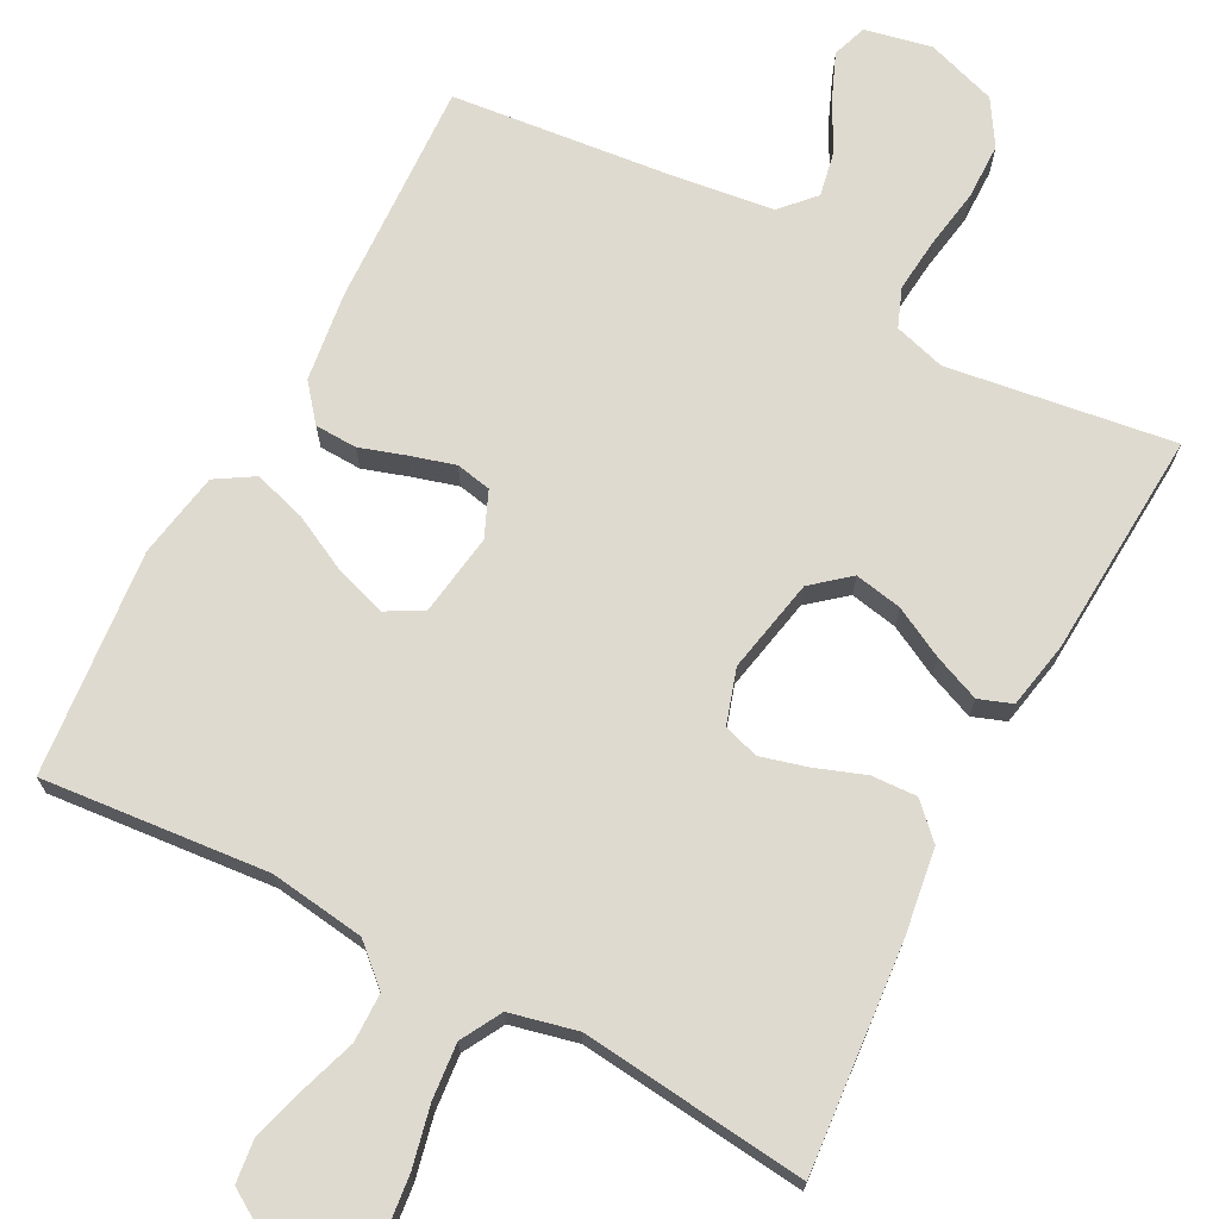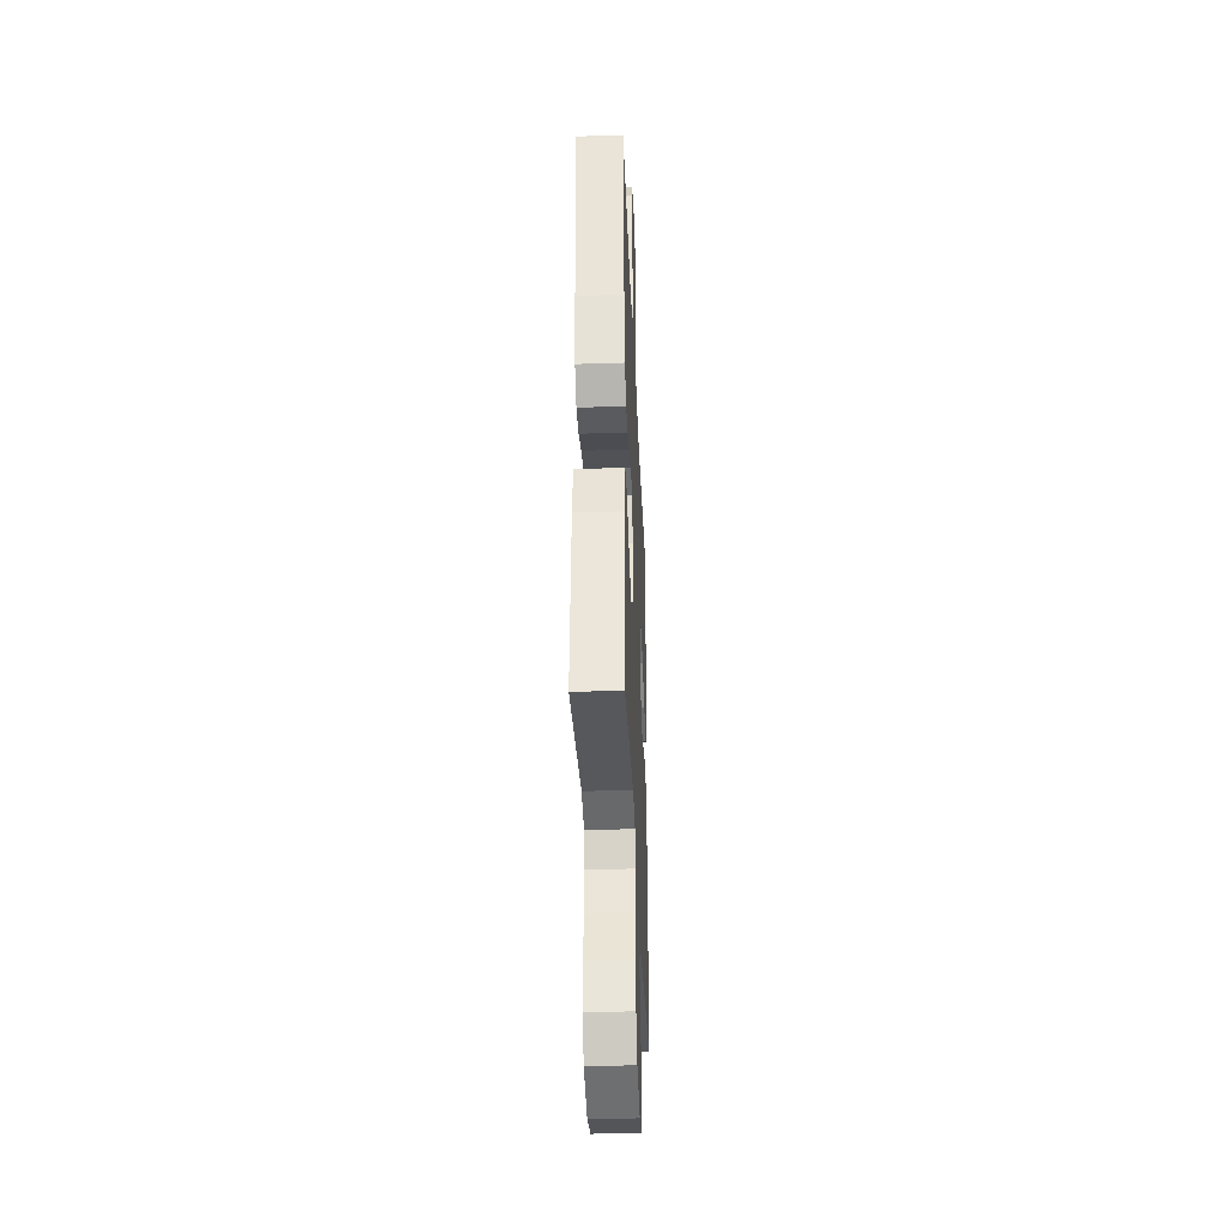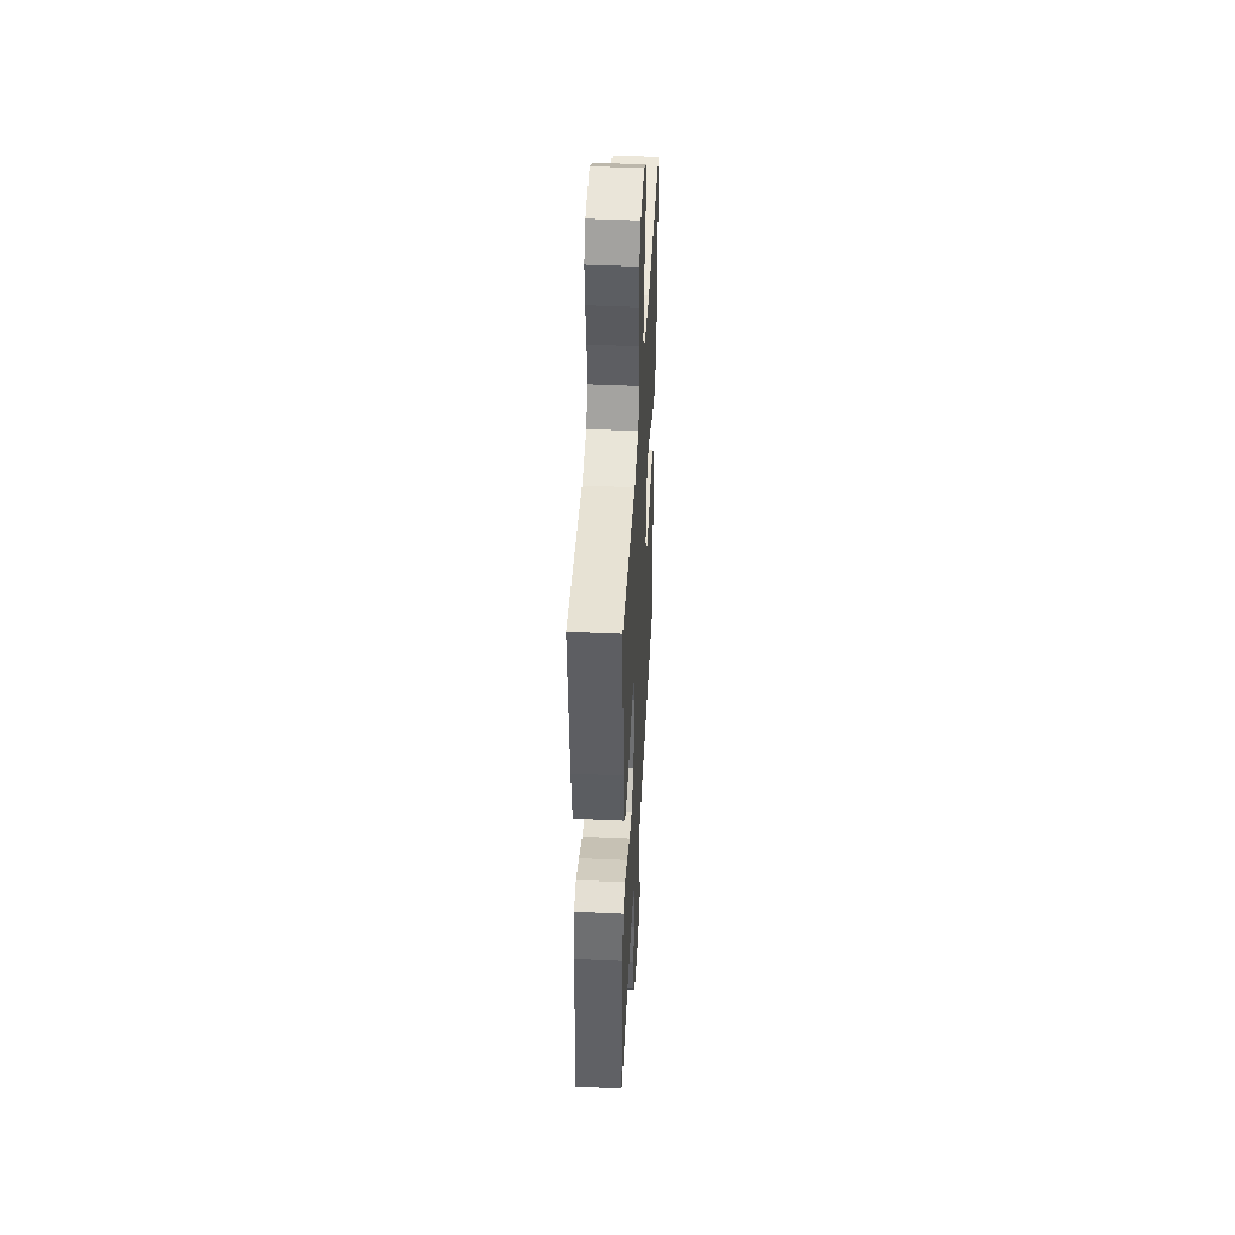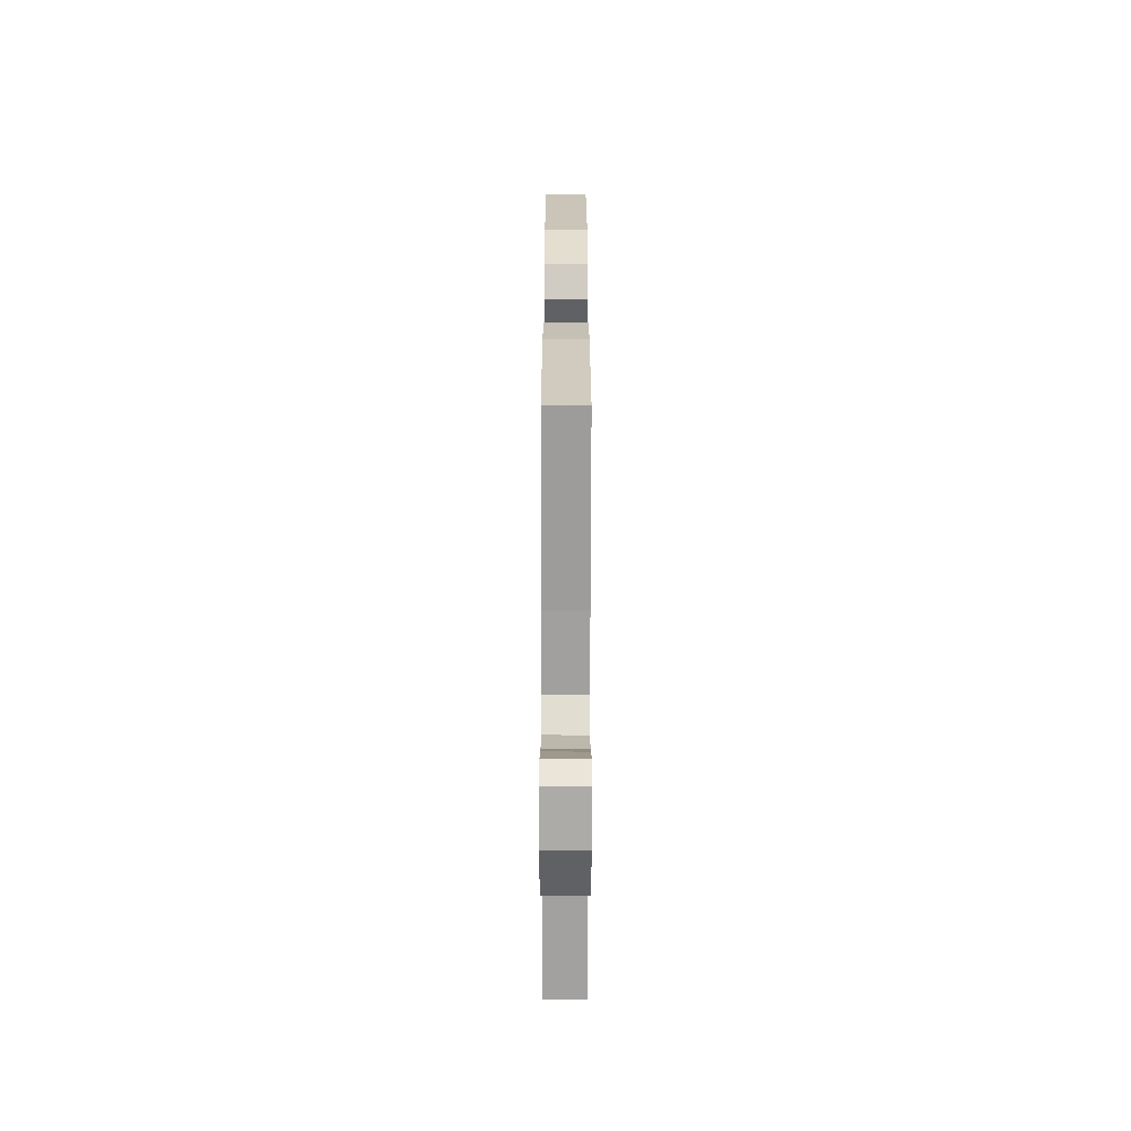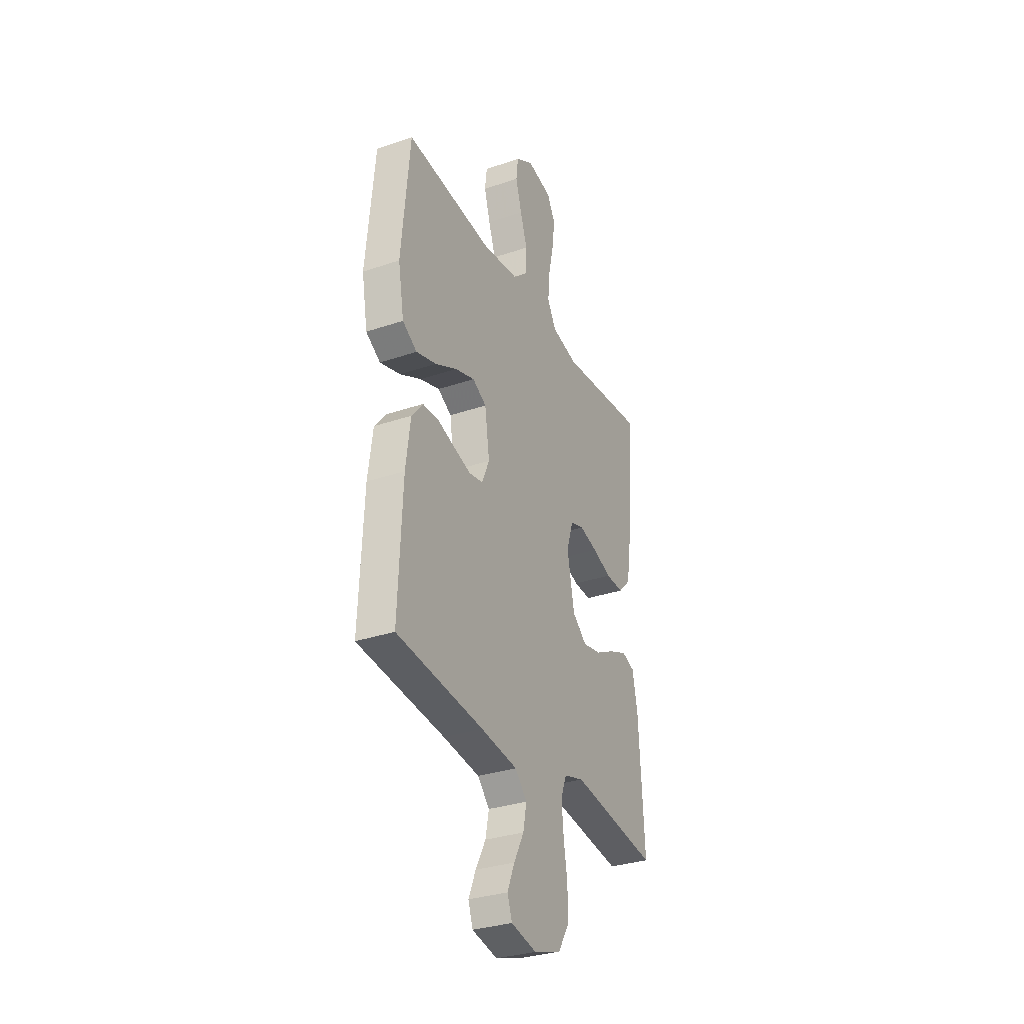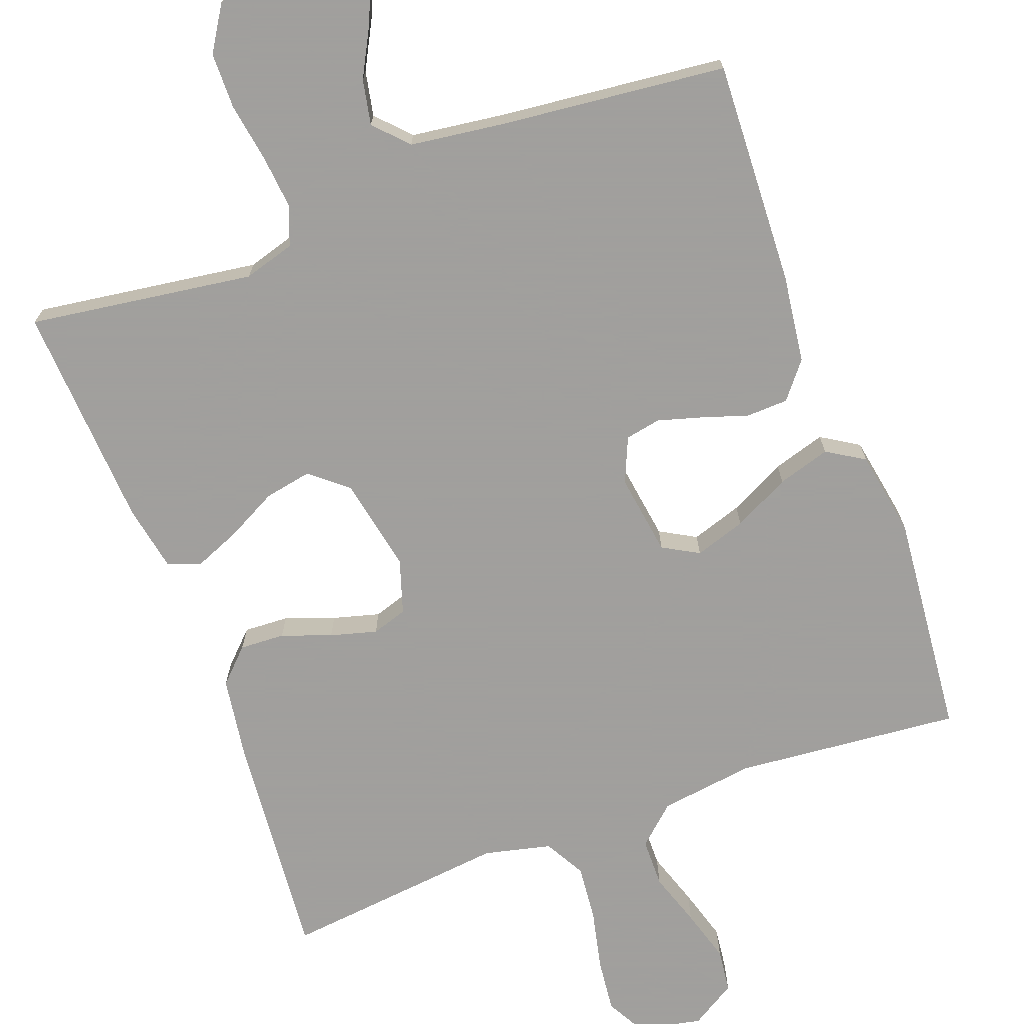
<metadata>
{"format":"obj","ext":"obj","renderer":"f3d","projection":"perspective","resolution":1024,"background":"white","views":[{"elev":70.9,"azim":27.9,"up":"+Y"},{"elev":-36.3,"azim":92.4,"up":"+Z"},{"elev":45.9,"azim":93.2,"up":"+Z"},{"elev":-64.1,"azim":-90.1,"up":"+Z"},{"elev":-31.9,"azim":-64.4,"up":"+Z"},{"elev":-71.5,"azim":-159.6,"up":"+Y"}]}
</metadata>
<code>
v 0.5 0.07 0.5
v 0.474 0.07 0.2
v 0.457 0.07 0.086
v 0.414 0.07 0.043
v 0.354 0.07 0.046
v 0.288 0.07 0.07
v 0.226 0.07 0.087
v 0.179 0.07 0.072
v 0.156 0.07 0
v 0.181 0.07 -0.126
v 0.23 0.07 -0.167
v 0.293 0.07 -0.155
v 0.36 0.07 -0.12
v 0.421 0.07 -0.095
v 0.465 0.07 -0.111
v 0.482 0.07 -0.2
v 0.5 0.07 -0.5
v 0.2 0.07 -0.457
v 0.132 0.07 -0.477
v 0.112 0.07 -0.528
v 0.119 0.07 -0.6
v 0.132 0.07 -0.679
v 0.131 0.07 -0.754
v 0.094 0.07 -0.813
v 0 0.07 -0.844
v -0.088 0.07 -0.825
v -0.104 0.07 -0.779
v -0.079 0.07 -0.719
v -0.044 0.07 -0.653
v -0.032 0.07 -0.593
v -0.073 0.07 -0.549
v -0.2 0.07 -0.532
v -0.5 0.07 -0.5
v -0.486 0.07 -0.2
v -0.47 0.07 -0.082
v -0.431 0.07 -0.034
v -0.375 0.07 -0.032
v -0.314 0.07 -0.052
v -0.255 0.07 -0.069
v -0.208 0.07 -0.06
v -0.182 0.07 0
v -0.198 0.07 0.109
v -0.246 0.07 0.136
v -0.314 0.07 0.114
v -0.389 0.07 0.076
v -0.459 0.07 0.055
v -0.509 0.07 0.086
v -0.529 0.07 0.2
v -0.5 0.07 0.5
v -0.2 0.07 0.472
v -0.074 0.07 0.489
v -0.023 0.07 0.535
v -0.022 0.07 0.6
v -0.046 0.07 0.672
v -0.067 0.07 0.743
v -0.06 0.07 0.801
v 0 0.07 0.838
v 0.086 0.07 0.82
v 0.114 0.07 0.769
v 0.106 0.07 0.697
v 0.088 0.07 0.617
v 0.081 0.07 0.543
v 0.111 0.07 0.489
v 0.2 0.07 0.468
v 0.5 0 0.5
v 0.474 0 0.2
v 0.457 0 0.086
v 0.414 0 0.043
v 0.354 0 0.046
v 0.288 0 0.07
v 0.226 0 0.087
v 0.179 0 0.072
v 0.156 0 0
v 0.181 0 -0.126
v 0.23 0 -0.167
v 0.293 0 -0.155
v 0.36 0 -0.12
v 0.421 0 -0.095
v 0.465 0 -0.111
v 0.482 0 -0.2
v 0.5 0 -0.5
v 0.2 0 -0.457
v 0.132 0 -0.477
v 0.112 0 -0.528
v 0.119 0 -0.6
v 0.132 0 -0.679
v 0.131 0 -0.754
v 0.094 0 -0.813
v 0 0 -0.844
v -0.088 0 -0.825
v -0.104 0 -0.779
v -0.079 0 -0.719
v -0.044 0 -0.653
v -0.032 0 -0.593
v -0.073 0 -0.549
v -0.2 0 -0.532
v -0.5 0 -0.5
v -0.486 0 -0.2
v -0.47 0 -0.082
v -0.431 0 -0.034
v -0.375 0 -0.032
v -0.314 0 -0.052
v -0.255 0 -0.069
v -0.208 0 -0.06
v -0.182 0 0
v -0.198 0 0.109
v -0.246 0 0.136
v -0.314 0 0.114
v -0.389 0 0.076
v -0.459 0 0.055
v -0.509 0 0.086
v -0.529 0 0.2
v -0.5 0 0.5
v -0.2 0 0.472
v -0.074 0 0.489
v -0.023 0 0.535
v -0.022 0 0.6
v -0.046 0 0.672
v -0.067 0 0.743
v -0.06 0 0.801
v 0 0 0.838
v 0.086 0 0.82
v 0.114 0 0.769
v 0.106 0 0.697
v 0.088 0 0.617
v 0.081 0 0.543
v 0.111 0 0.489
v 0.2 0 0.468
f 59 60 61
f 58 59 61
f 57 58 61
f 56 57 61
f 55 56 61
f 54 55 61
f 53 54 61
f 52 53 61 62
f 51 52 62 63
f 48 49 50
f 47 48 50
f 46 47 50
f 45 46 50
f 44 45 50
f 51 63 64
f 50 51 64
f 44 50 64
f 43 44 64
f 36 37 38
f 35 36 38
f 34 35 38
f 33 34 38
f 32 33 38
f 31 32 38 39
f 30 31 39 40
f 27 28 29
f 26 27 29
f 25 26 29
f 24 25 29
f 23 24 29
f 22 23 29
f 21 22 29
f 20 21 29 30
f 30 40 41
f 20 30 41
f 19 20 41
f 16 17 18
f 15 16 18
f 14 15 18
f 13 14 18
f 12 13 18
f 11 12 18 19
f 4 5 6
f 3 4 6
f 2 3 6
f 1 2 6
f 64 1 6
f 64 6 7
f 64 7 8
f 43 64 8
f 42 43 8
f 19 41 42
f 11 19 42
f 10 11 42
f 9 10 42
f 8 9 42
f 125 124 123
f 125 123 122
f 125 122 121
f 125 121 120
f 125 120 119
f 125 119 118
f 125 118 117
f 126 125 117 116
f 127 126 116 115
f 114 113 112
f 114 112 111
f 114 111 110
f 114 110 109
f 114 109 108
f 128 127 115
f 128 115 114
f 128 114 108
f 128 108 107
f 102 101 100
f 102 100 99
f 102 99 98
f 102 98 97
f 102 97 96
f 103 102 96 95
f 104 103 95 94
f 93 92 91
f 93 91 90
f 93 90 89
f 93 89 88
f 93 88 87
f 93 87 86
f 93 86 85
f 94 93 85 84
f 105 104 94
f 105 94 84
f 105 84 83
f 82 81 80
f 82 80 79
f 82 79 78
f 82 78 77
f 82 77 76
f 83 82 76 75
f 70 69 68
f 70 68 67
f 70 67 66
f 70 66 65
f 70 65 128
f 71 70 128
f 72 71 128
f 72 128 107
f 72 107 106
f 106 105 83
f 106 83 75
f 106 75 74
f 106 74 73
f 106 73 72
f 1 65 66 2
f 2 66 67 3
f 3 67 68 4
f 4 68 69 5
f 5 69 70 6
f 6 70 71 7
f 7 71 72 8
f 8 72 73 9
f 9 73 74 10
f 10 74 75 11
f 11 75 76 12
f 12 76 77 13
f 13 77 78 14
f 14 78 79 15
f 15 79 80 16
f 16 80 81 17
f 17 81 82 18
f 18 82 83 19
f 19 83 84 20
f 20 84 85 21
f 21 85 86 22
f 22 86 87 23
f 23 87 88 24
f 24 88 89 25
f 25 89 90 26
f 26 90 91 27
f 27 91 92 28
f 28 92 93 29
f 29 93 94 30
f 30 94 95 31
f 31 95 96 32
f 32 96 97 33
f 33 97 98 34
f 34 98 99 35
f 35 99 100 36
f 36 100 101 37
f 37 101 102 38
f 38 102 103 39
f 39 103 104 40
f 40 104 105 41
f 41 105 106 42
f 42 106 107 43
f 43 107 108 44
f 44 108 109 45
f 45 109 110 46
f 46 110 111 47
f 47 111 112 48
f 48 112 113 49
f 49 113 114 50
f 50 114 115 51
f 51 115 116 52
f 52 116 117 53
f 53 117 118 54
f 54 118 119 55
f 55 119 120 56
f 56 120 121 57
f 57 121 122 58
f 58 122 123 59
f 59 123 124 60
f 60 124 125 61
f 61 125 126 62
f 62 126 127 63
f 63 127 128 64
f 64 128 65 1

</code>
